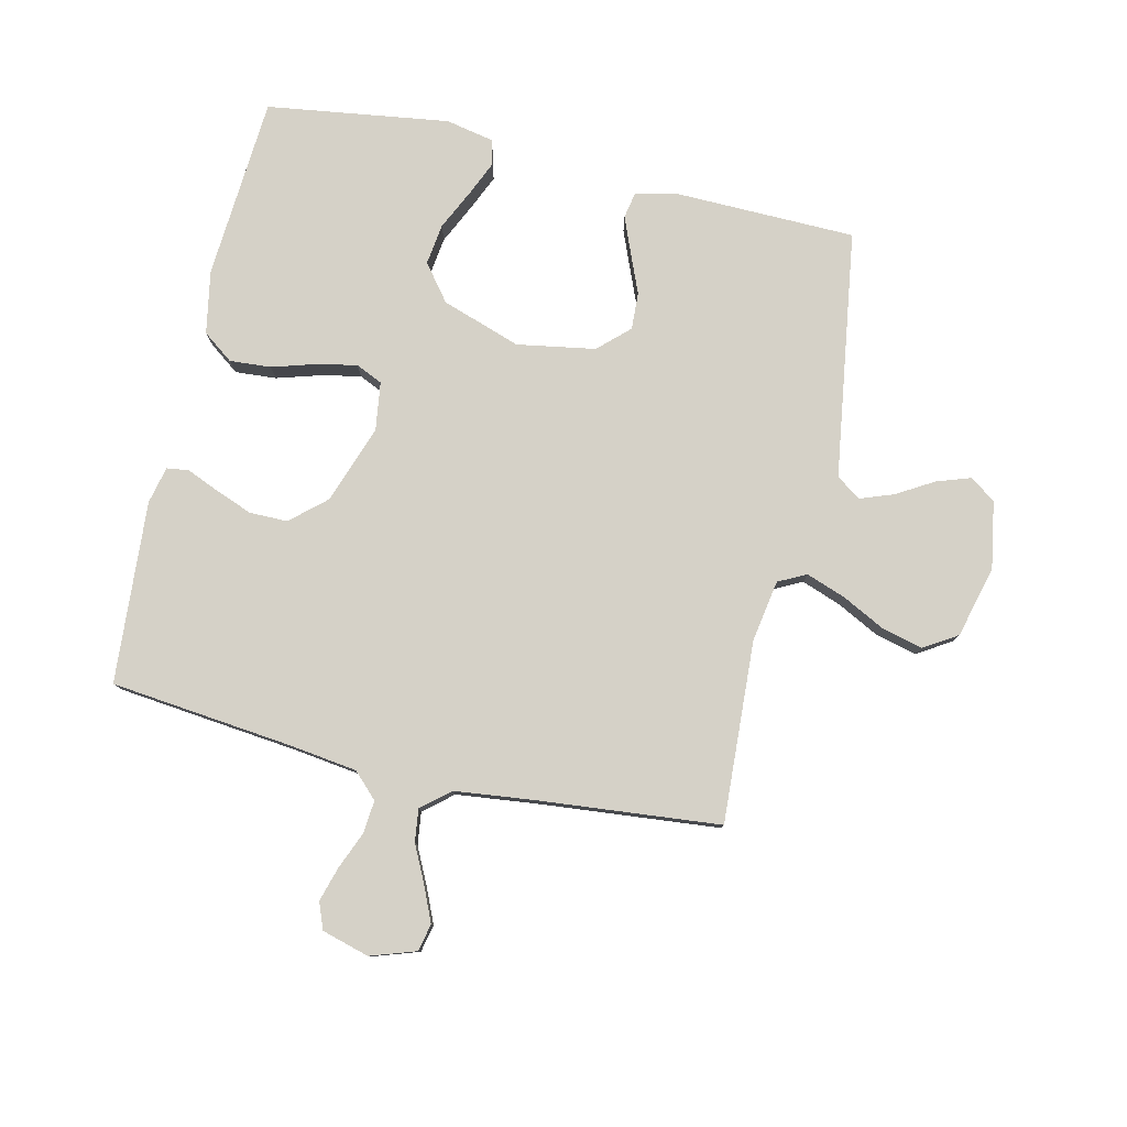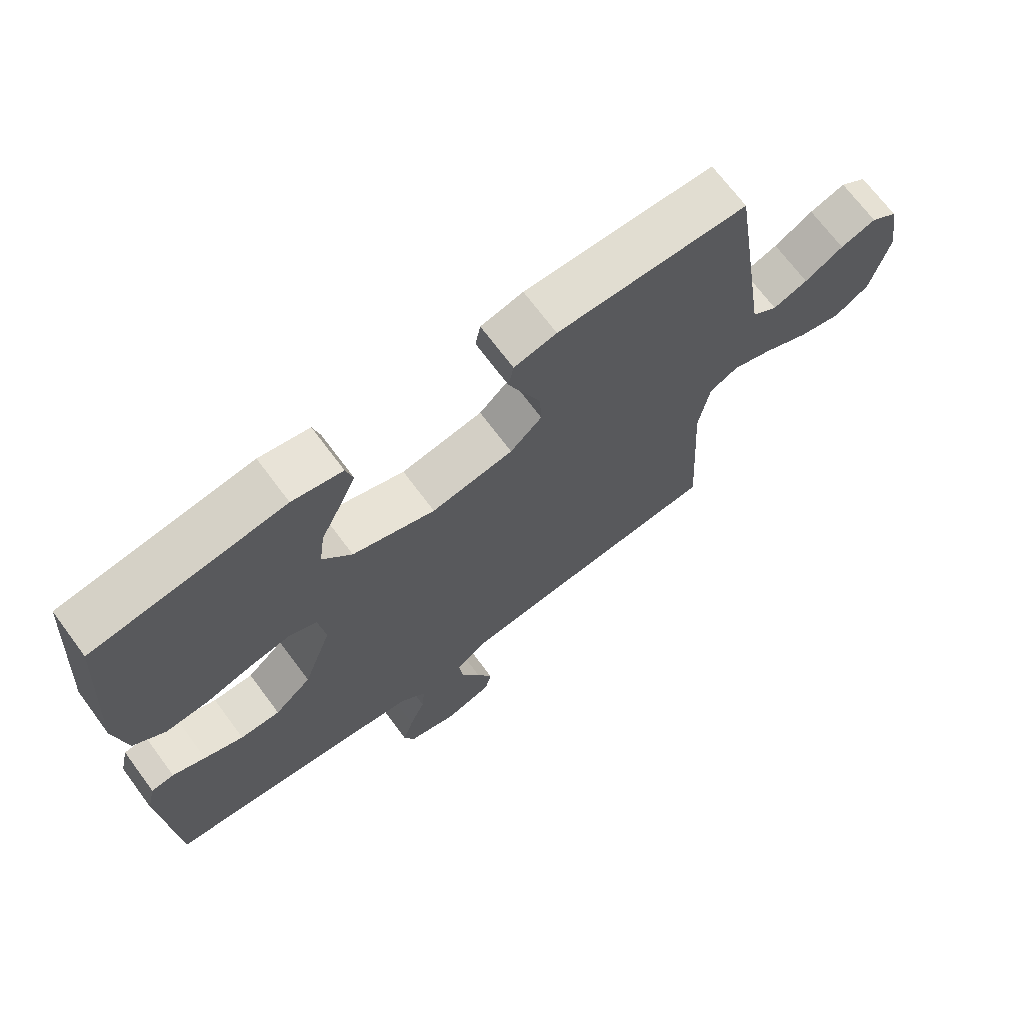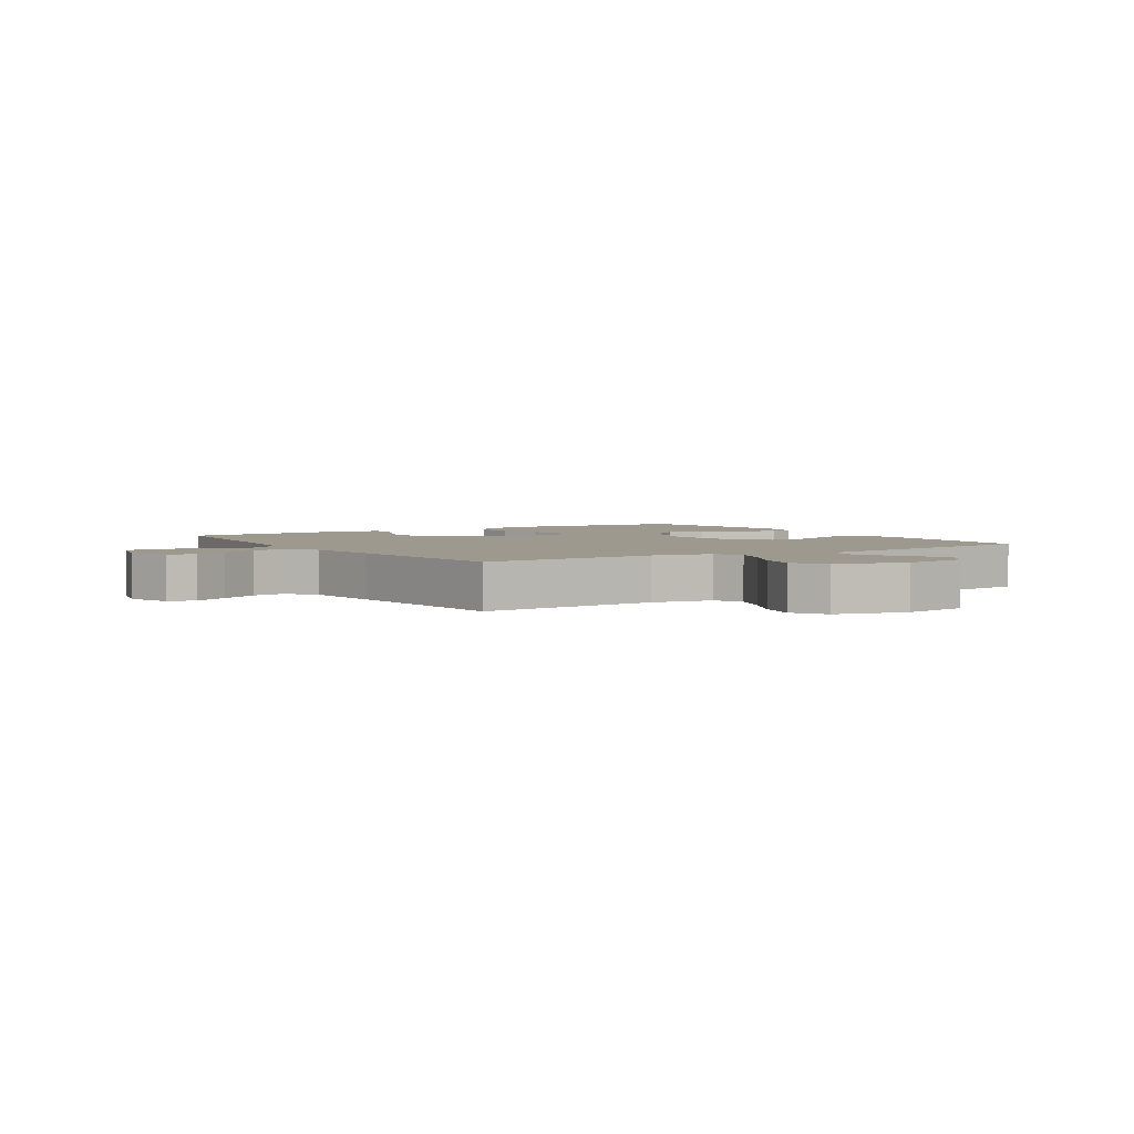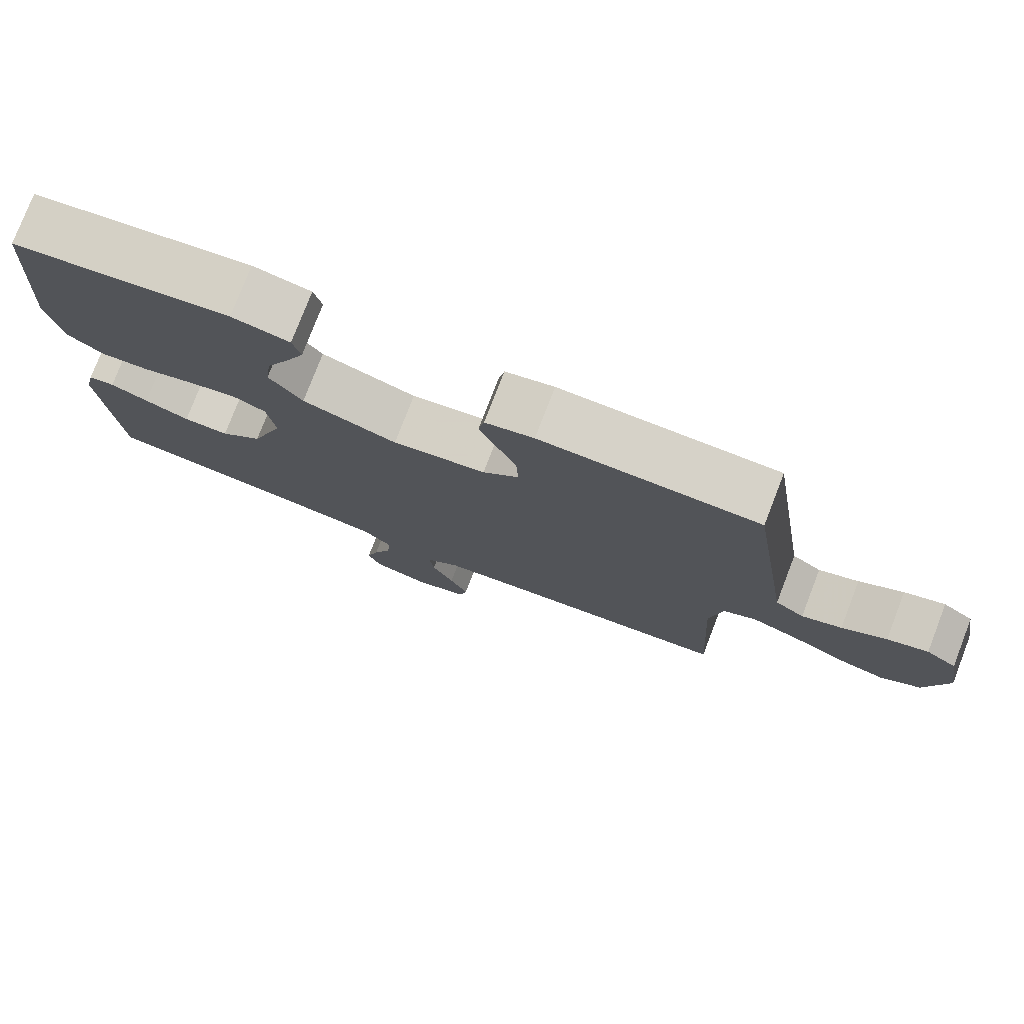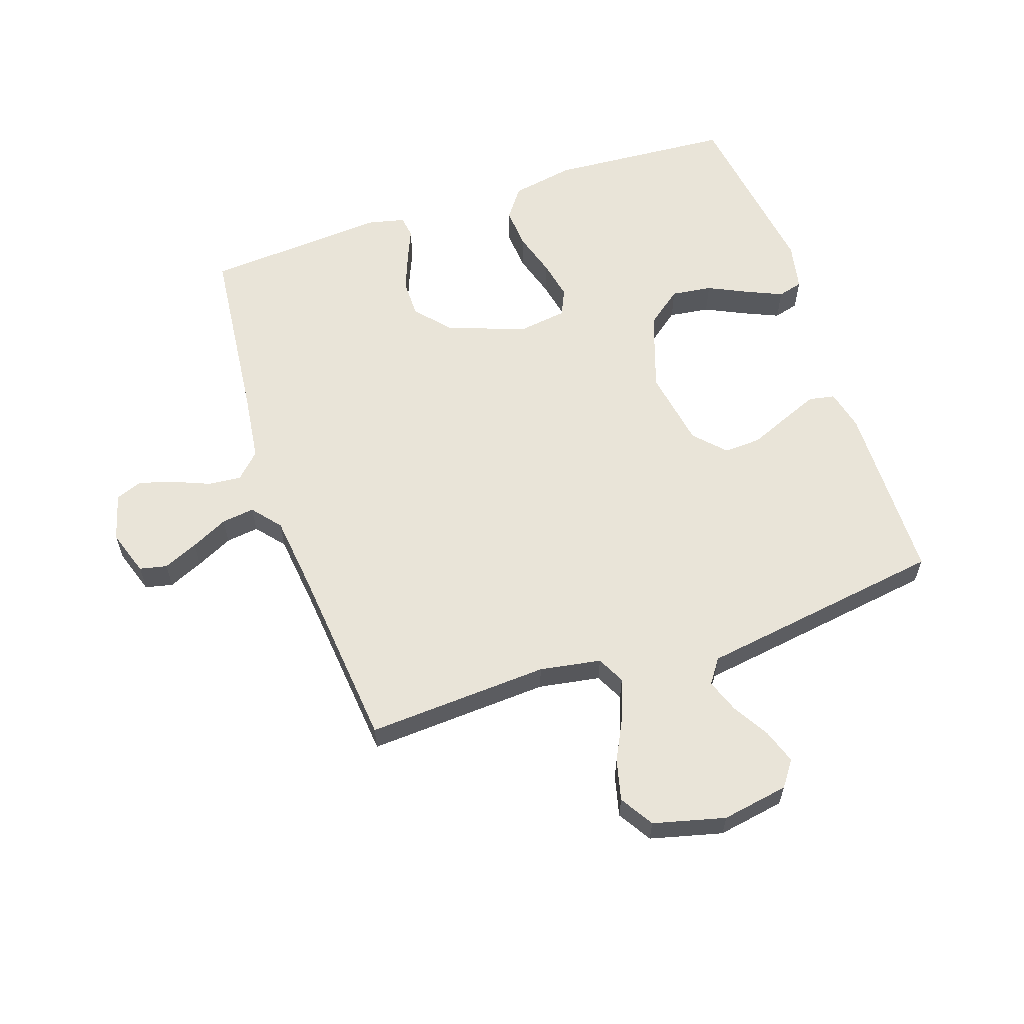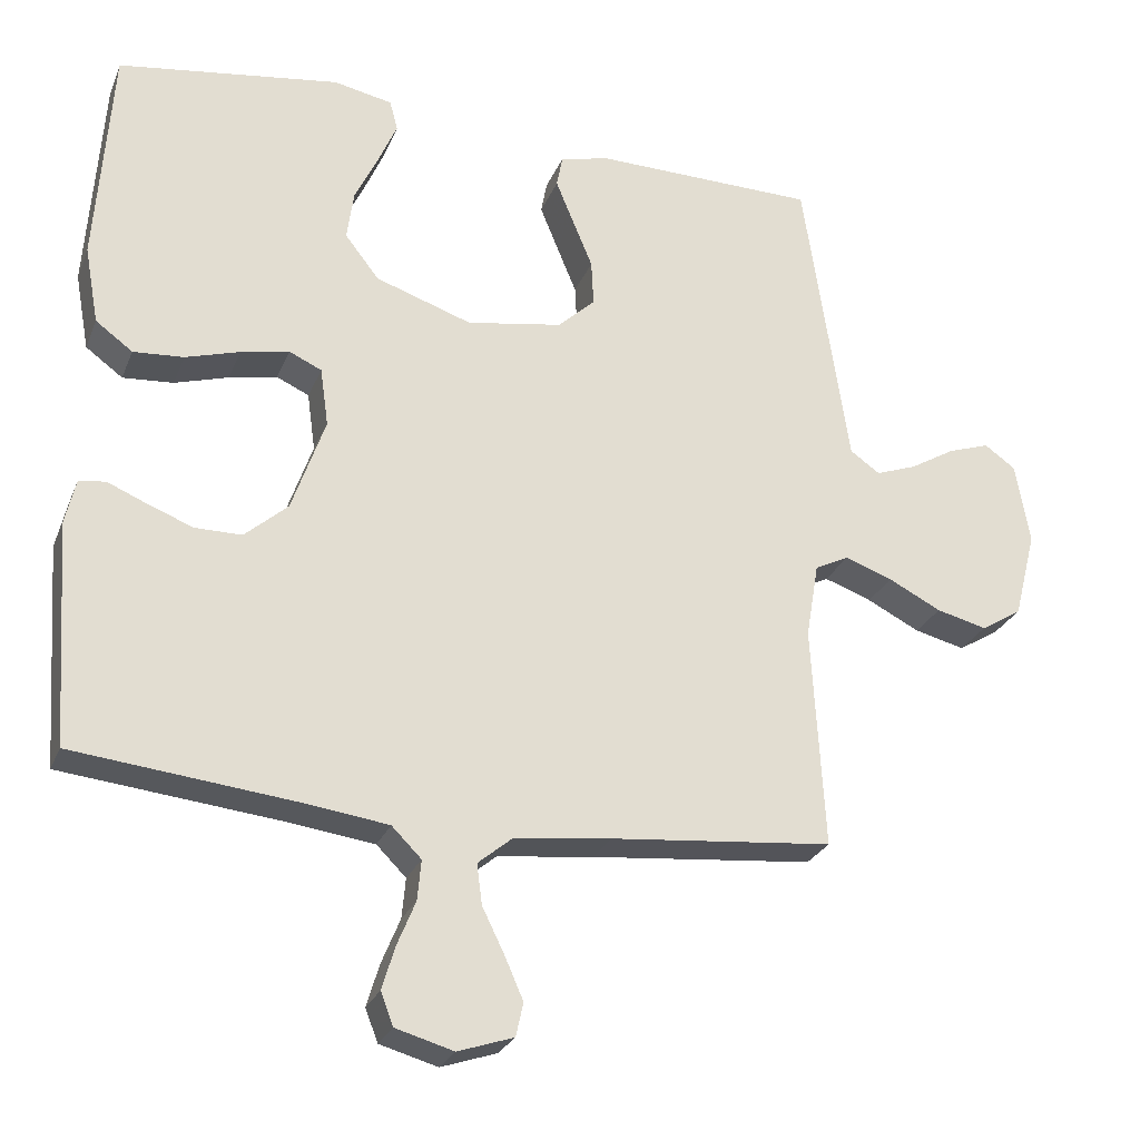
<metadata>
{"format":"obj","ext":"obj","renderer":"f3d","projection":"perspective","resolution":1024,"background":"white","views":[{"elev":79.6,"azim":-167.0,"up":"+Y"},{"elev":69.7,"azim":143.4,"up":"+Z"},{"elev":3.3,"azim":-122.4,"up":"+Y"},{"elev":77.7,"azim":-158.9,"up":"+Z"},{"elev":60.3,"azim":-108.7,"up":"+Y"},{"elev":-26.3,"azim":161.1,"up":"+Z"}]}
</metadata>
<code>
v 0.5 0.07 0.5
v 0.521 0.07 0.2
v 0.502 0.07 0.096
v 0.452 0.07 0.059
v 0.384 0.07 0.064
v 0.311 0.07 0.086
v 0.246 0.07 0.099
v 0.202 0.07 0.079
v 0.191 0.07 0
v 0.236 0.07 -0.129
v 0.294 0.07 -0.18
v 0.357 0.07 -0.18
v 0.419 0.07 -0.156
v 0.471 0.07 -0.134
v 0.507 0.07 -0.139
v 0.521 0.07 -0.2
v 0.5 0.07 -0.5
v 0.2 0.07 -0.532
v 0.088 0.07 -0.547
v 0.048 0.07 -0.587
v 0.053 0.07 -0.641
v 0.078 0.07 -0.702
v 0.095 0.07 -0.759
v 0.078 0.07 -0.803
v 0 0.07 -0.825
v -0.075 0.07 -0.8
v -0.085 0.07 -0.755
v -0.06 0.07 -0.698
v -0.03 0.07 -0.637
v -0.023 0.07 -0.583
v -0.07 0.07 -0.544
v -0.2 0.07 -0.529
v -0.5 0.07 -0.5
v -0.483 0.07 -0.2
v -0.5 0.07 -0.099
v -0.546 0.07 -0.076
v -0.61 0.07 -0.099
v -0.681 0.07 -0.135
v -0.749 0.07 -0.152
v -0.804 0.07 -0.118
v -0.834 0.07 0
v -0.815 0.07 0.11
v -0.773 0.07 0.14
v -0.717 0.07 0.121
v -0.656 0.07 0.085
v -0.601 0.07 0.065
v -0.561 0.07 0.093
v -0.545 0.07 0.2
v -0.5 0.07 0.5
v -0.2 0.07 0.505
v -0.133 0.07 0.489
v -0.125 0.07 0.446
v -0.149 0.07 0.387
v -0.176 0.07 0.322
v -0.179 0.07 0.261
v -0.129 0.07 0.214
v 0 0.07 0.192
v 0.13 0.07 0.236
v 0.176 0.07 0.295
v 0.167 0.07 0.362
v 0.135 0.07 0.429
v 0.11 0.07 0.486
v 0.121 0.07 0.527
v 0.2 0.07 0.543
v 0.5 0 0.5
v 0.521 0 0.2
v 0.502 0 0.096
v 0.452 0 0.059
v 0.384 0 0.064
v 0.311 0 0.086
v 0.246 0 0.099
v 0.202 0 0.079
v 0.191 0 0
v 0.236 0 -0.129
v 0.294 0 -0.18
v 0.357 0 -0.18
v 0.419 0 -0.156
v 0.471 0 -0.134
v 0.507 0 -0.139
v 0.521 0 -0.2
v 0.5 0 -0.5
v 0.2 0 -0.532
v 0.088 0 -0.547
v 0.048 0 -0.587
v 0.053 0 -0.641
v 0.078 0 -0.702
v 0.095 0 -0.759
v 0.078 0 -0.803
v 0 0 -0.825
v -0.075 0 -0.8
v -0.085 0 -0.755
v -0.06 0 -0.698
v -0.03 0 -0.637
v -0.023 0 -0.583
v -0.07 0 -0.544
v -0.2 0 -0.529
v -0.5 0 -0.5
v -0.483 0 -0.2
v -0.5 0 -0.099
v -0.546 0 -0.076
v -0.61 0 -0.099
v -0.681 0 -0.135
v -0.749 0 -0.152
v -0.804 0 -0.118
v -0.834 0 0
v -0.815 0 0.11
v -0.773 0 0.14
v -0.717 0 0.121
v -0.656 0 0.085
v -0.601 0 0.065
v -0.561 0 0.093
v -0.545 0 0.2
v -0.5 0 0.5
v -0.2 0 0.505
v -0.133 0 0.489
v -0.125 0 0.446
v -0.149 0 0.387
v -0.176 0 0.322
v -0.179 0 0.261
v -0.129 0 0.214
v 0 0 0.192
v 0.13 0 0.236
v 0.176 0 0.295
v 0.167 0 0.362
v 0.135 0 0.429
v 0.11 0 0.486
v 0.121 0 0.527
v 0.2 0 0.543
f 60 61 62 63
f 60 63 64 1
f 51 52 53 54
f 49 50 51 54
f 47 48 49 54
f 46 47 54 55
f 42 43 44 45
f 42 45 46
f 41 42 46
f 40 41 46
f 37 38 39 40
f 36 37 40 46
f 35 36 46 55
f 32 33 34
f 31 32 34 35
f 30 31 35 55
f 26 27 28 29
f 24 25 26 29
f 24 29 30
f 21 22 23 24
f 21 24 30 55
f 15 16 17 18
f 13 14 15 18
f 12 13 18 19
f 11 12 19 20
f 3 4 5 6
f 3 6 7
f 2 3 7
f 59 60 1 2
f 58 59 2 7
f 57 58 7 8
f 56 57 8 9
f 20 21 55 56
f 20 56 9 10
f 10 11 20
f 127 126 125 124
f 65 128 127 124
f 118 117 116 115
f 118 115 114 113
f 118 113 112 111
f 119 118 111 110
f 109 108 107 106
f 110 109 106
f 110 106 105
f 110 105 104
f 104 103 102 101
f 110 104 101 100
f 119 110 100 99
f 98 97 96
f 99 98 96 95
f 119 99 95 94
f 93 92 91 90
f 93 90 89 88
f 94 93 88
f 88 87 86 85
f 119 94 88 85
f 82 81 80 79
f 82 79 78 77
f 83 82 77 76
f 84 83 76 75
f 70 69 68 67
f 71 70 67
f 71 67 66
f 66 65 124 123
f 71 66 123 122
f 72 71 122 121
f 73 72 121 120
f 120 119 85 84
f 74 73 120 84
f 84 75 74
f 1 65 66 2
f 2 66 67 3
f 3 67 68 4
f 4 68 69 5
f 5 69 70 6
f 6 70 71 7
f 7 71 72 8
f 8 72 73 9
f 9 73 74 10
f 10 74 75 11
f 11 75 76 12
f 12 76 77 13
f 13 77 78 14
f 14 78 79 15
f 15 79 80 16
f 16 80 81 17
f 17 81 82 18
f 18 82 83 19
f 19 83 84 20
f 20 84 85 21
f 21 85 86 22
f 22 86 87 23
f 23 87 88 24
f 24 88 89 25
f 25 89 90 26
f 26 90 91 27
f 27 91 92 28
f 28 92 93 29
f 29 93 94 30
f 30 94 95 31
f 31 95 96 32
f 32 96 97 33
f 33 97 98 34
f 34 98 99 35
f 35 99 100 36
f 36 100 101 37
f 37 101 102 38
f 38 102 103 39
f 39 103 104 40
f 40 104 105 41
f 41 105 106 42
f 42 106 107 43
f 43 107 108 44
f 44 108 109 45
f 45 109 110 46
f 46 110 111 47
f 47 111 112 48
f 48 112 113 49
f 49 113 114 50
f 50 114 115 51
f 51 115 116 52
f 52 116 117 53
f 53 117 118 54
f 54 118 119 55
f 55 119 120 56
f 56 120 121 57
f 57 121 122 58
f 58 122 123 59
f 59 123 124 60
f 60 124 125 61
f 61 125 126 62
f 62 126 127 63
f 63 127 128 64
f 64 128 65 1

</code>
